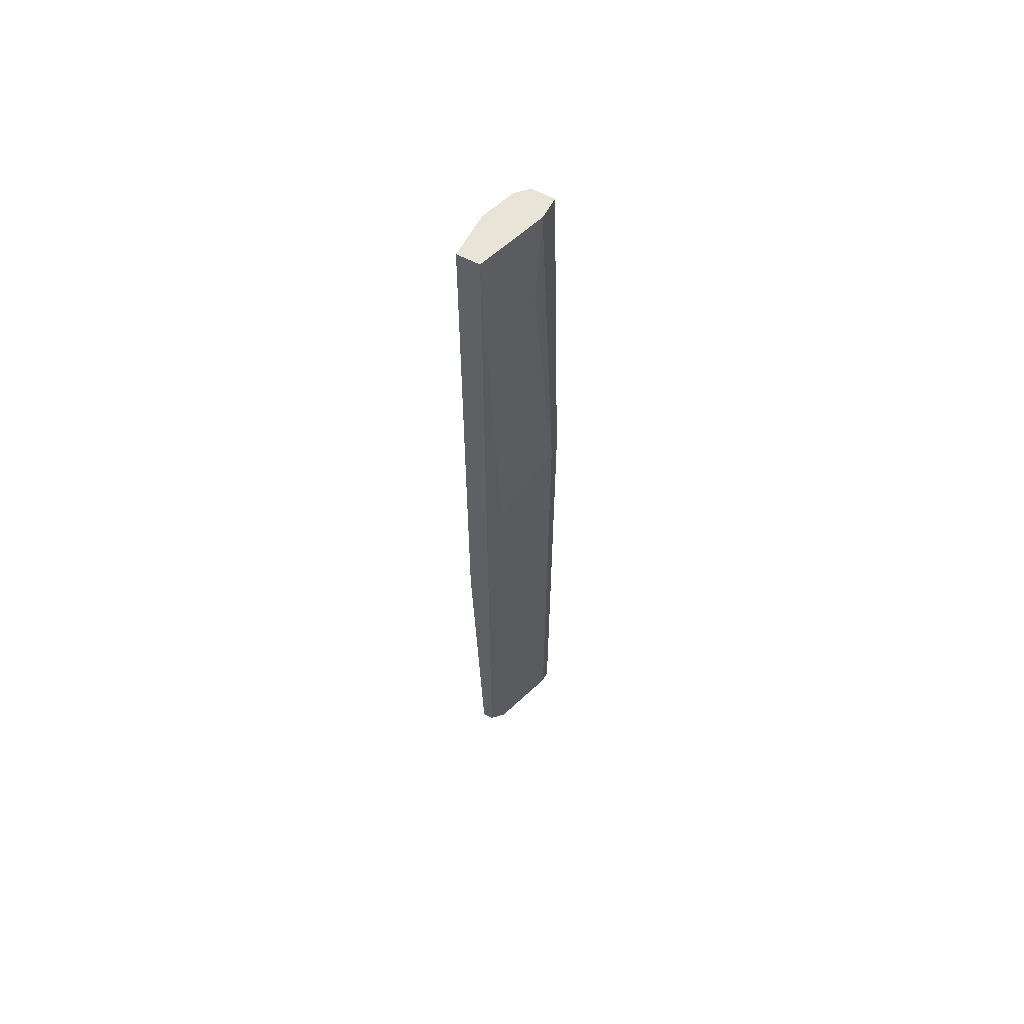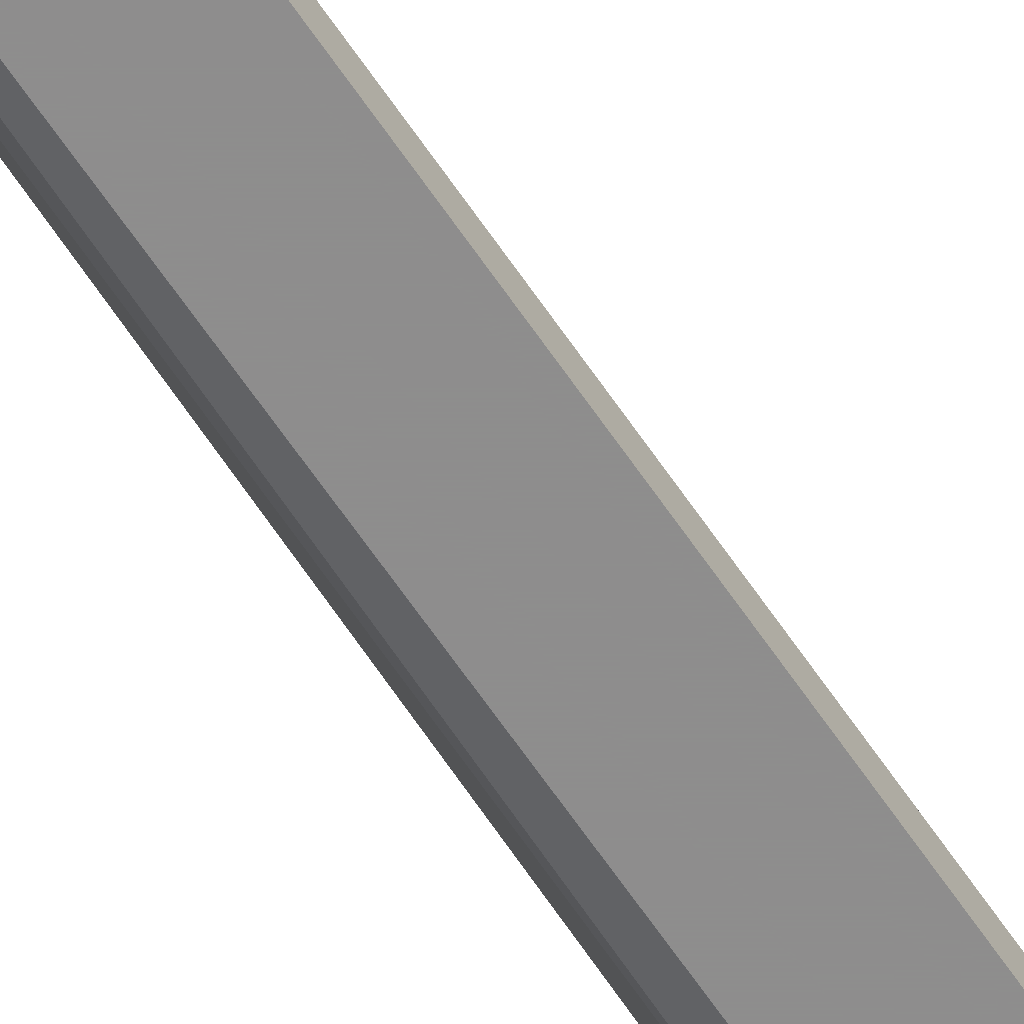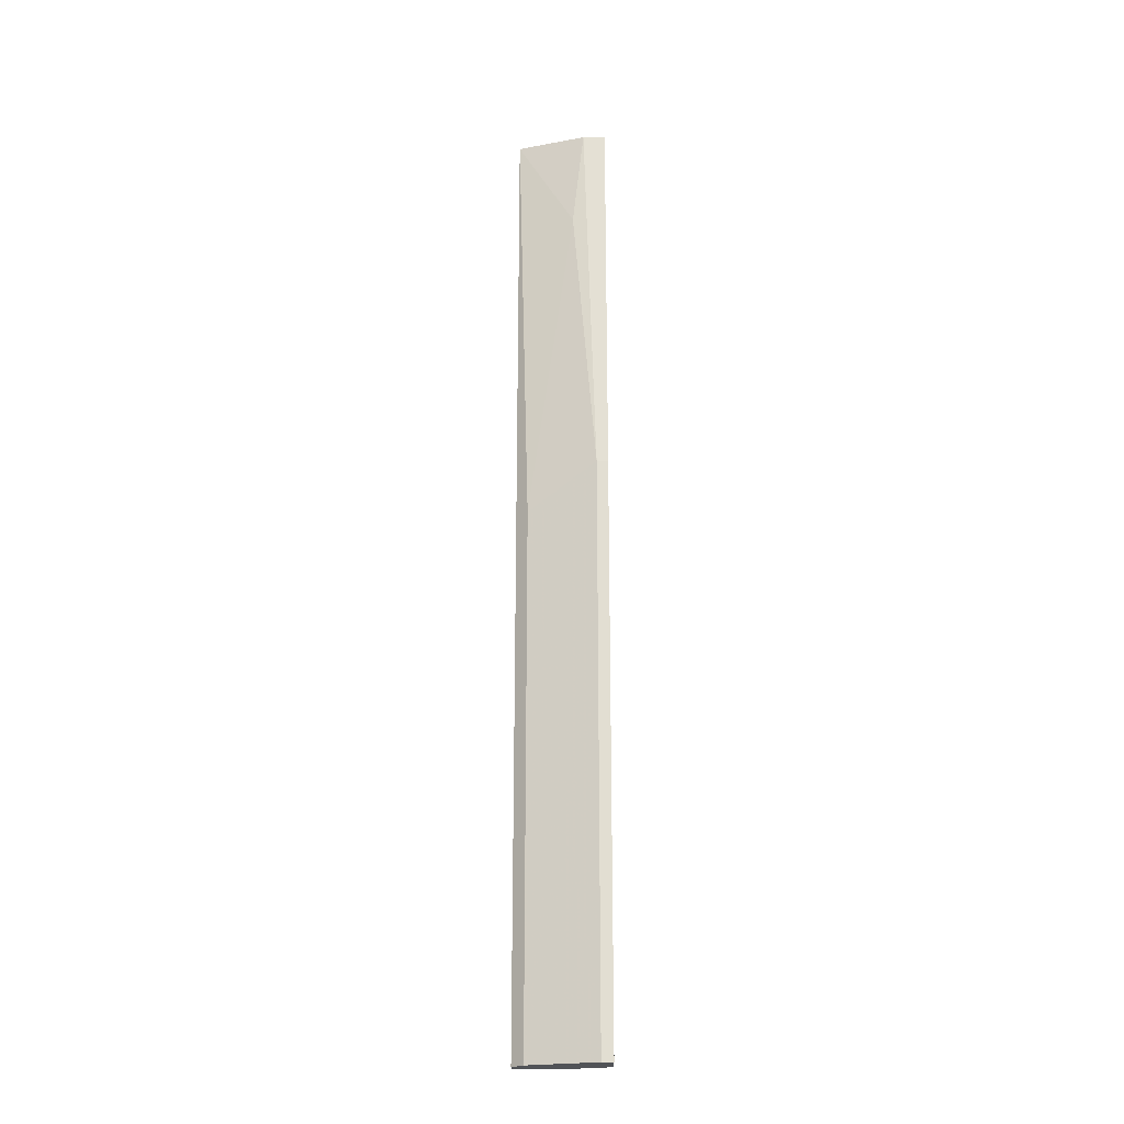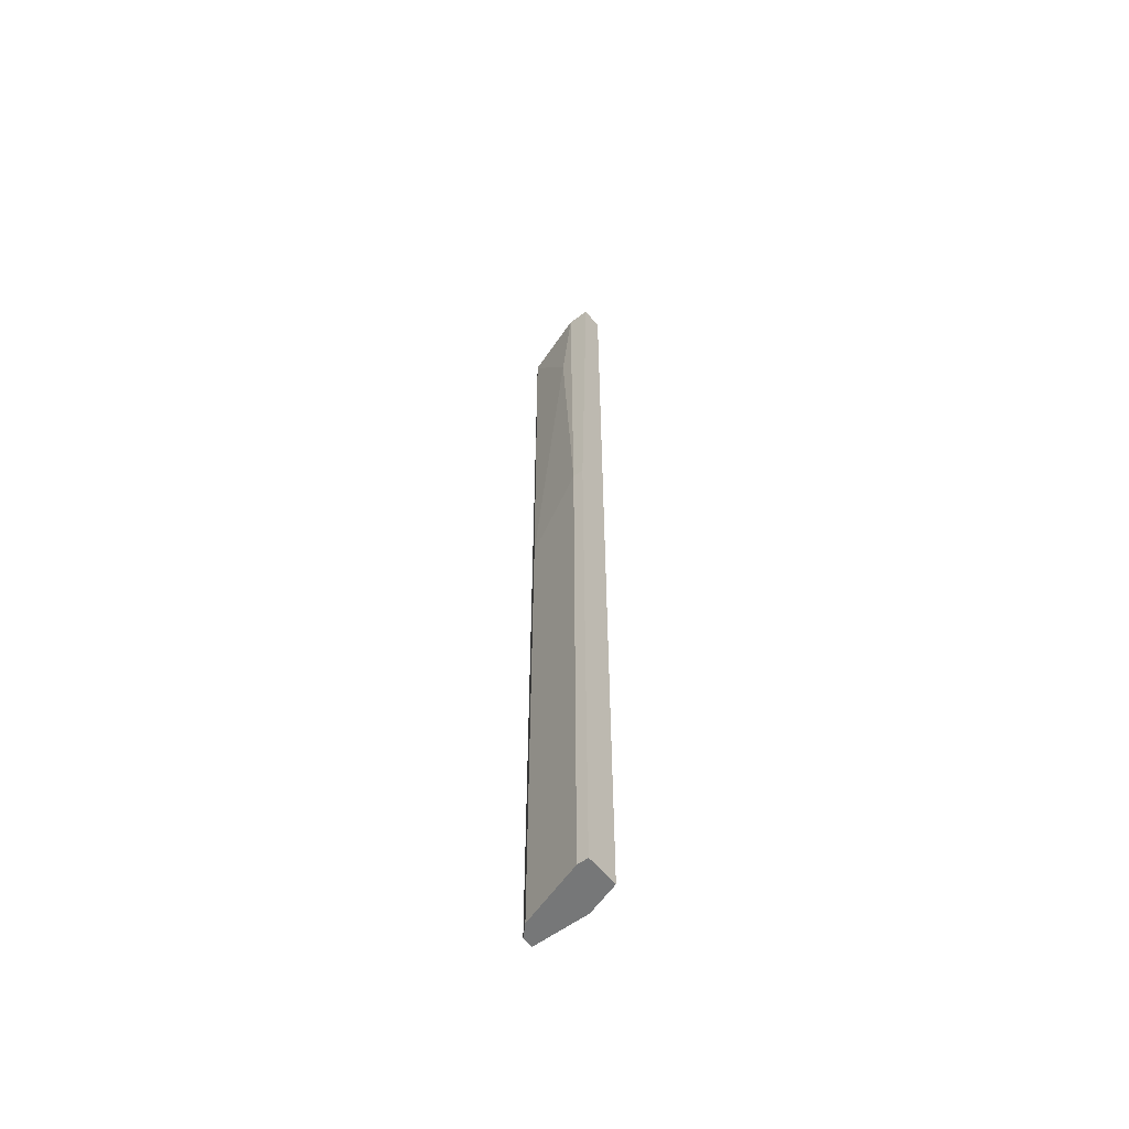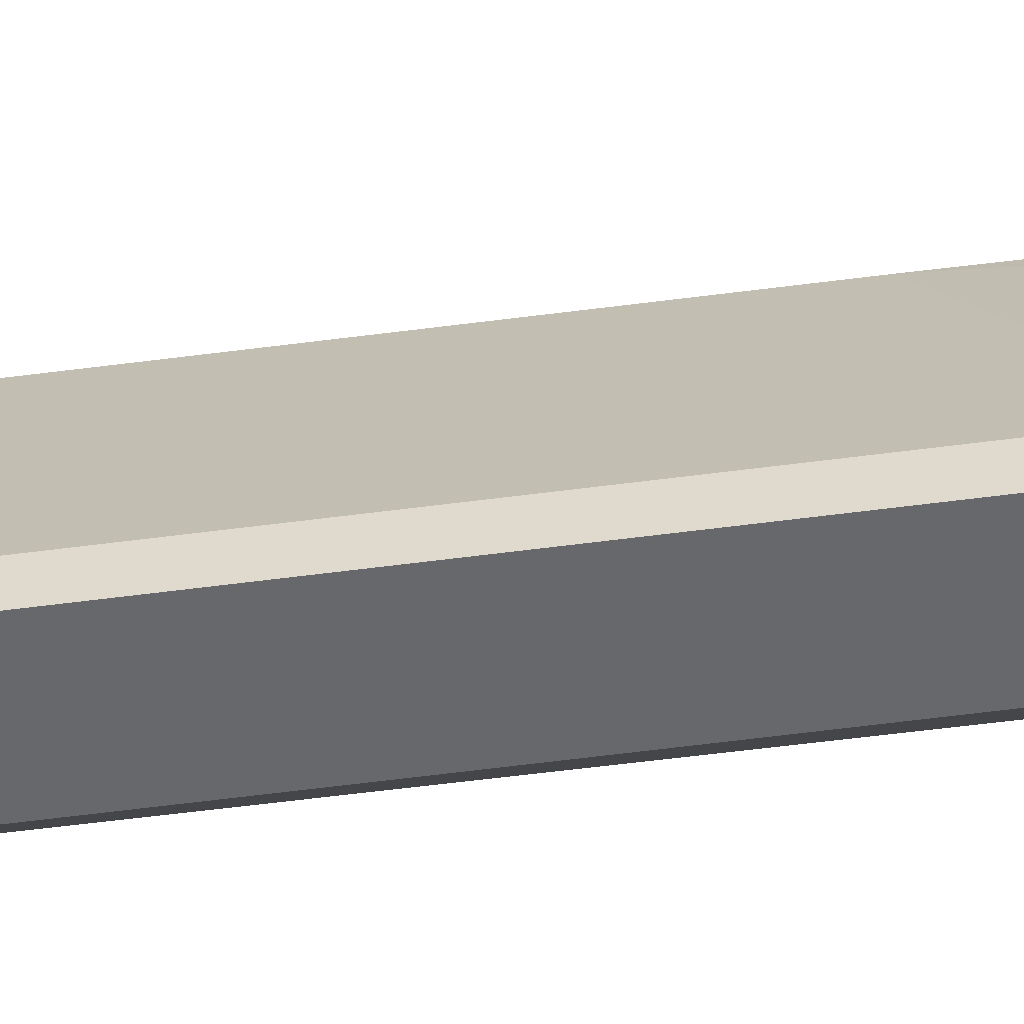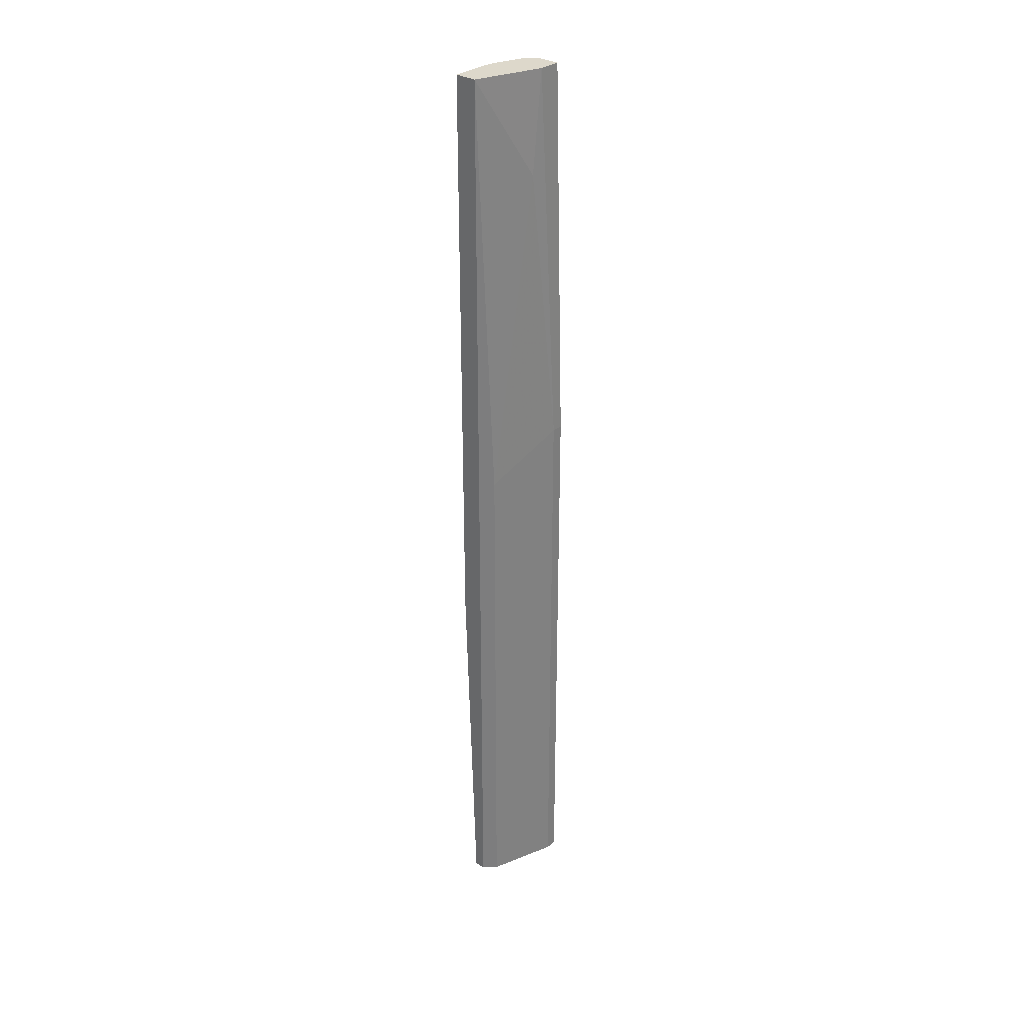
<metadata>
{"format":"obj","ext":"obj","renderer":"f3d","projection":"perspective","resolution":1024,"background":"white","views":[{"elev":60.6,"azim":-151.9,"up":"+Z"},{"elev":-64.7,"azim":-145.9,"up":"+Y"},{"elev":-22.0,"azim":-90.4,"up":"+Z"},{"elev":-57.0,"azim":-51.8,"up":"+Z"},{"elev":-52.4,"azim":-81.7,"up":"+Y"},{"elev":31.1,"azim":-138.2,"up":"+Z"}]}
</metadata>
<code>
v 0.01149 -0.000427 -0.03433
v 0.01149 -0.000427 -0.001673
v 0.01149 -0.002311 -0.03307
v 0.01149 -0.002938 -0.0224
v 0.01149 -0.002938 -0.001673
v 0.008976 -0.00545 -0.001673
v 0.008976 -0.003565 -0.007327
v 0.008976 -0.004194 -0.001673
v 0.01023 -0.00545 -0.05505
v 0.01023 -0.00545 -0.001673
v 0.01023 -0.000427 -0.05505
v 0.01023 -0.000427 -0.001673
v 0.009604 -0.001055 -0.05505
v 0.009604 -0.001055 -0.02554
v 0.01086 -0.000427 -0.05505
v 0.01086 -0.003565 -0.05505
v 0.01086 -0.004194 -0.045
v 0.01086 -0.004821 -0.001673
v 0.01086 -0.004821 -0.01675
v 0.008348 -0.00545 -0.05505
v 0.008348 -0.00545 -0.02303
v 0.008348 -0.004821 -0.05505
v 0.008348 -0.004821 -0.02303
f 19 9 17
f 20 22 9
f 6 20 9
f 9 22 11
f 6 2 12
f 2 11 12
f 2 6 18
f 22 20 23
f 12 11 14
f 22 23 14
f 11 2 15
f 9 11 15
f 2 18 5
f 3 2 5
f 11 22 13
f 22 14 13
f 14 11 13
f 9 15 16
f 6 9 10
f 18 6 10
f 9 18 10
f 2 3 1
f 15 2 1
f 3 16 1
f 16 15 1
f 12 14 7
f 14 23 7
f 5 18 4
f 3 5 4
f 6 12 8
f 23 6 8
f 12 7 8
f 7 23 8
f 20 6 21
f 23 20 21
f 6 23 21
f 18 9 19
f 4 18 19
f 4 19 17
f 9 16 17
f 16 3 17
f 3 4 17

</code>
